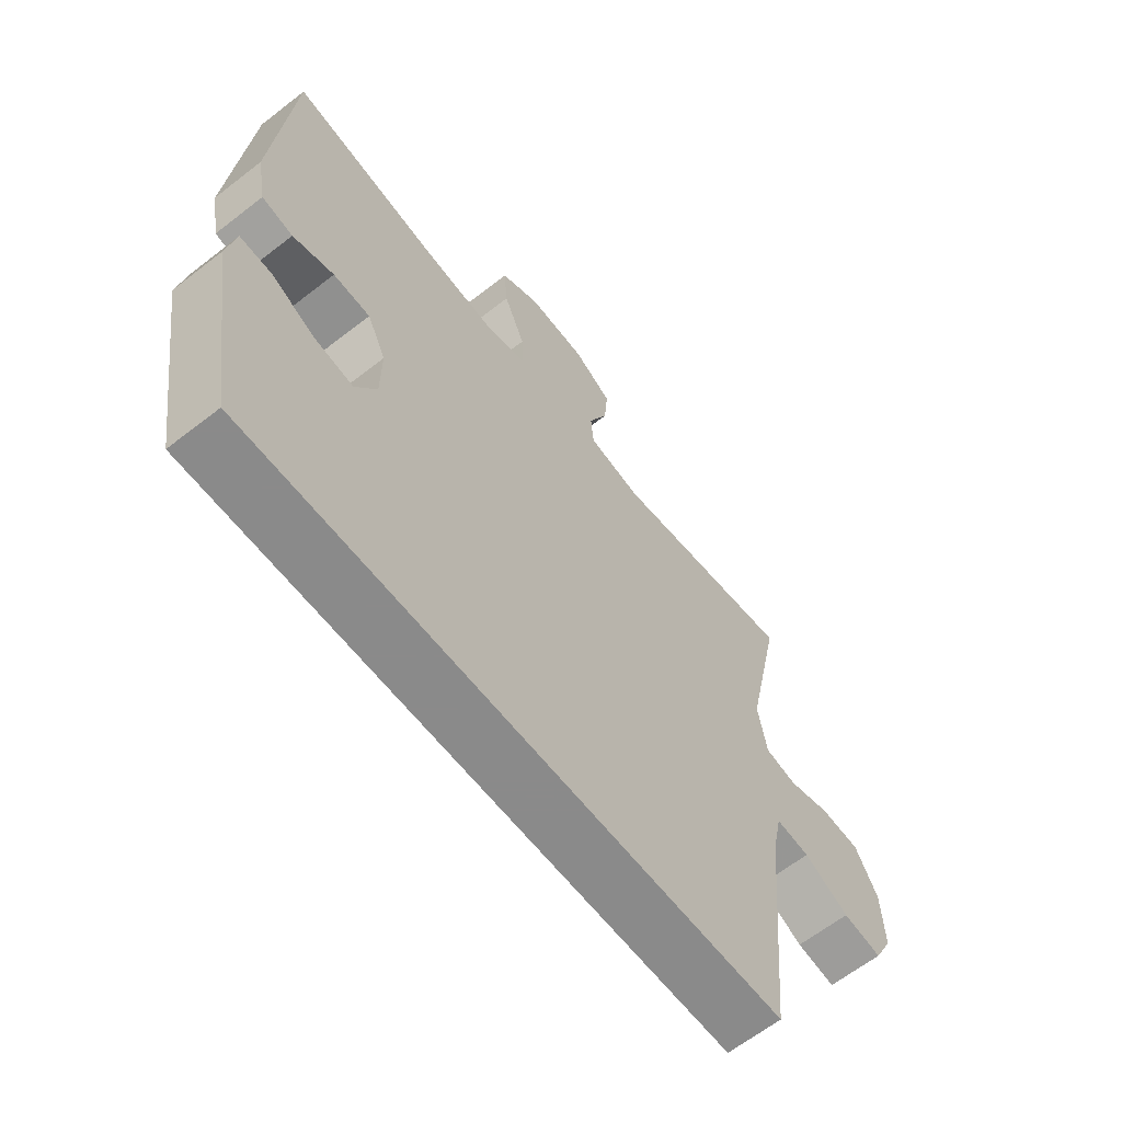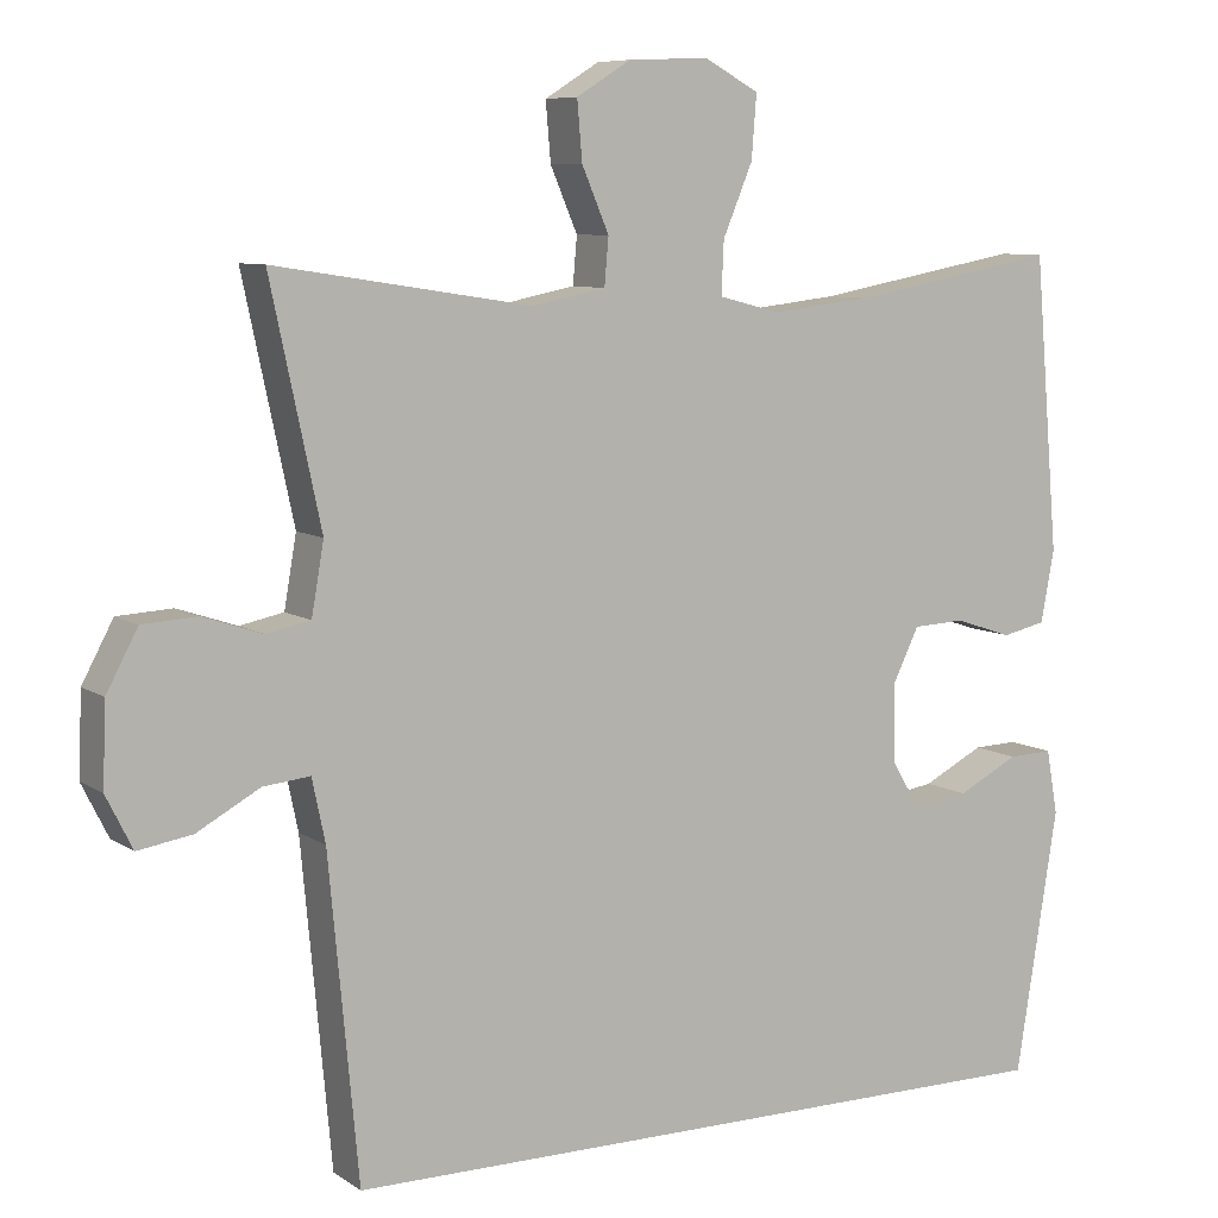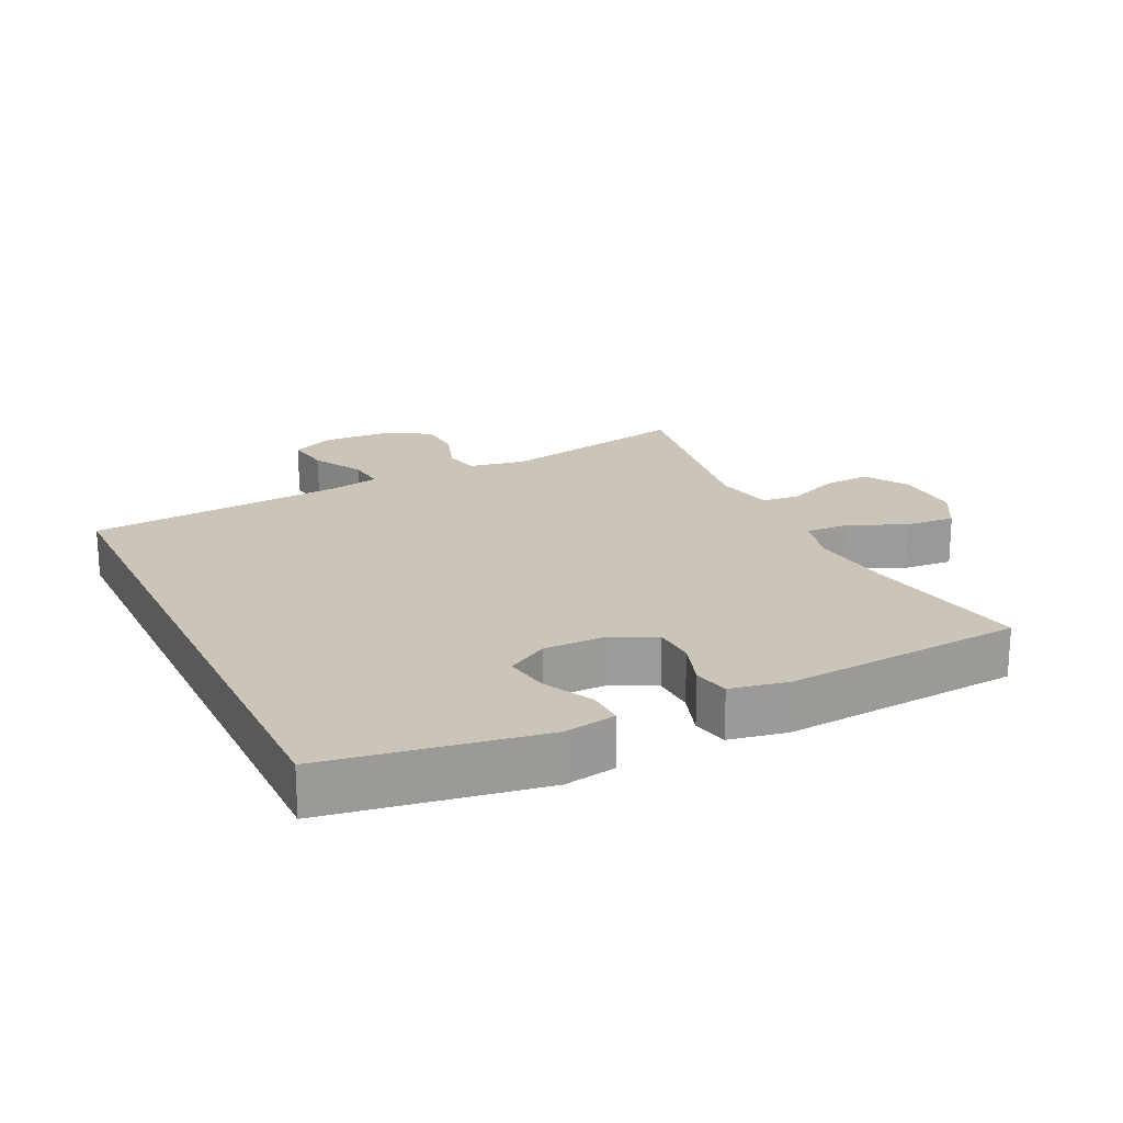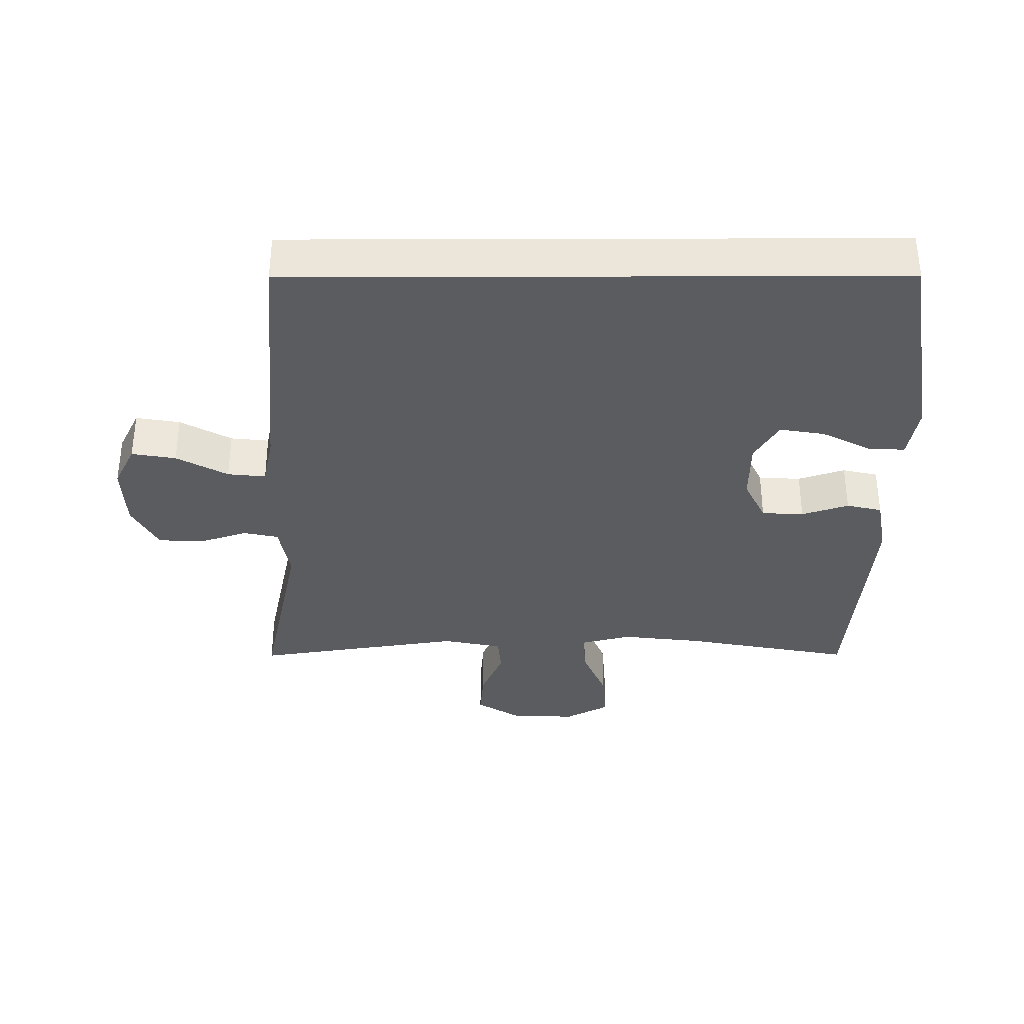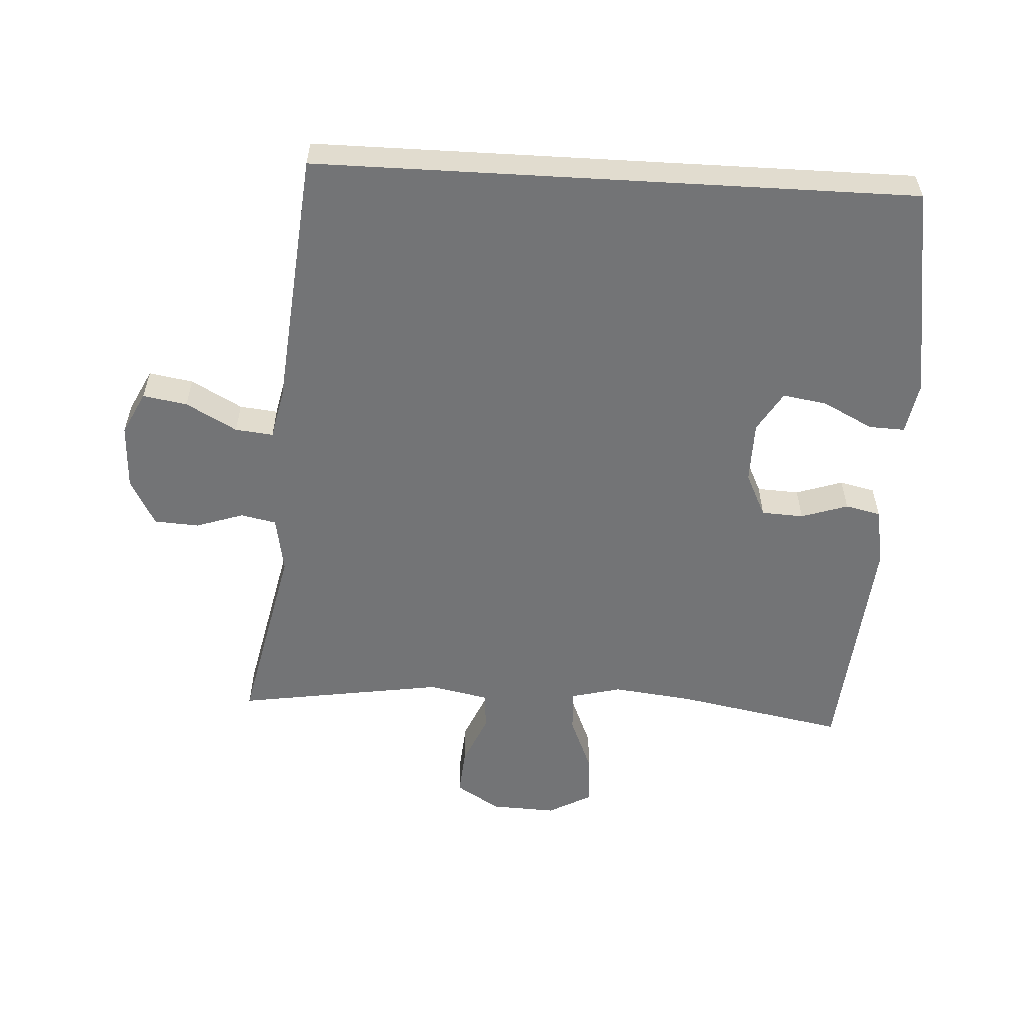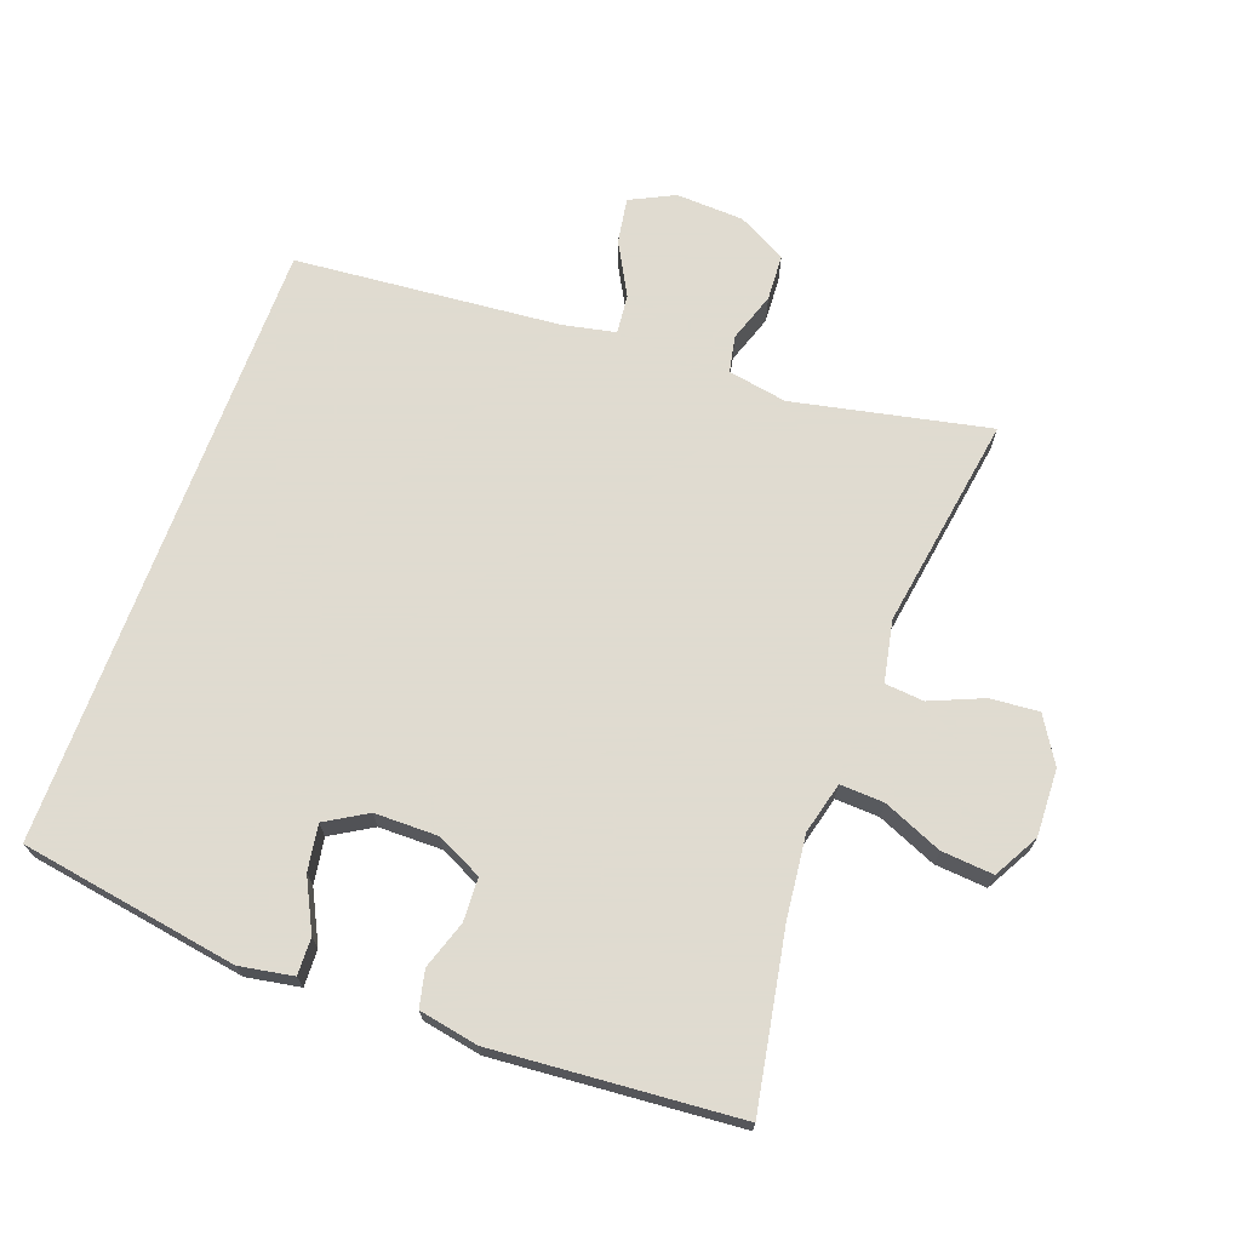
<metadata>
{"format":"obj","ext":"obj","renderer":"f3d","projection":"perspective","resolution":1024,"background":"white","views":[{"elev":-63.6,"azim":-51.8,"up":"+Z"},{"elev":7.9,"azim":149.8,"up":"+Z"},{"elev":20.3,"azim":-115.5,"up":"+Y"},{"elev":-35.2,"azim":-179.8,"up":"+Y"},{"elev":-56.2,"azim":176.7,"up":"+Y"},{"elev":70.2,"azim":-69.7,"up":"+Y"}]}
</metadata>
<code>
v 0.405 0.07 -0.5
v -0.491 0.07 -0.5
v -0.542 0.07 -0.181
v -0.528 0.07 -0.103
v -0.474 0.07 -0.105
v -0.4 0.07 -0.143
v -0.333 0.07 -0.154
v -0.297 0.07 -0.094
v -0.296 0.07 -0.001
v -0.328 0.07 0.065
v -0.391 0.07 0.068
v -0.461 0.07 0.045
v -0.514 0.07 0.057
v -0.53 0.07 0.144
v -0.5 0.07 0.5
v -0.247 0.07 0.453
v -0.127 0.07 0.439
v -0.052 0.07 0.458
v -0.055 0.07 0.522
v -0.091 0.07 0.608
v -0.097 0.07 0.684
v -0.031 0.07 0.72
v 0.067 0.07 0.716
v 0.133 0.07 0.675
v 0.127 0.07 0.604
v 0.094 0.07 0.527
v 0.099 0.07 0.47
v 0.188 0.07 0.452
v 0.5 0.07 0.5
v 0.439 0.07 0.215
v 0.454 0.07 0.129
v 0.507 0.07 0.118
v 0.579 0.07 0.142
v 0.646 0.07 0.138
v 0.684 0.07 0.067
v 0.688 0.07 -0.032
v 0.656 0.07 -0.096
v 0.59 0.07 -0.085
v 0.514 0.07 -0.043
v 0.457 0.07 -0.037
v 0.441 0.07 -0.113
v 0.405 0 -0.5
v -0.491 0 -0.5
v -0.542 0 -0.181
v -0.528 0 -0.103
v -0.474 0 -0.105
v -0.4 0 -0.143
v -0.333 0 -0.154
v -0.297 0 -0.094
v -0.296 0 -0.001
v -0.328 0 0.065
v -0.391 0 0.068
v -0.461 0 0.045
v -0.514 0 0.057
v -0.53 0 0.144
v -0.5 0 0.5
v -0.247 0 0.453
v -0.127 0 0.439
v -0.052 0 0.458
v -0.055 0 0.522
v -0.091 0 0.608
v -0.097 0 0.684
v -0.031 0 0.72
v 0.067 0 0.716
v 0.133 0 0.675
v 0.127 0 0.604
v 0.094 0 0.527
v 0.099 0 0.47
v 0.188 0 0.452
v 0.5 0 0.5
v 0.439 0 0.215
v 0.454 0 0.129
v 0.507 0 0.118
v 0.579 0 0.142
v 0.646 0 0.138
v 0.684 0 0.067
v 0.688 0 -0.032
v 0.656 0 -0.096
v 0.59 0 -0.085
v 0.514 0 -0.043
v 0.457 0 -0.037
v 0.441 0 -0.113
f 37 38 39
f 36 37 39
f 35 36 39
f 34 35 39
f 33 34 39
f 32 33 39
f 31 32 39 40
f 30 31 40 41
f 28 29 30
f 41 1 2
f 30 41 2
f 28 30 2
f 27 28 2
f 24 25 26
f 23 24 26
f 22 23 26
f 21 22 26
f 20 21 26
f 19 20 26
f 18 19 26 27
f 14 15 16
f 13 14 16
f 12 13 16
f 11 12 16
f 10 11 16 17
f 17 18 27
f 10 17 27
f 9 10 27
f 4 5 6
f 3 4 6
f 2 3 6
f 2 6 7
f 27 2 7 8
f 8 9 27
f 80 79 78
f 80 78 77
f 80 77 76
f 80 76 75
f 80 75 74
f 80 74 73
f 81 80 73 72
f 82 81 72 71
f 71 70 69
f 43 42 82
f 43 82 71
f 43 71 69
f 43 69 68
f 67 66 65
f 67 65 64
f 67 64 63
f 67 63 62
f 67 62 61
f 67 61 60
f 68 67 60 59
f 57 56 55
f 57 55 54
f 57 54 53
f 57 53 52
f 58 57 52 51
f 68 59 58
f 68 58 51
f 68 51 50
f 47 46 45
f 47 45 44
f 47 44 43
f 48 47 43
f 49 48 43 68
f 68 50 49
f 1 42 43 2
f 2 43 44 3
f 3 44 45 4
f 4 45 46 5
f 5 46 47 6
f 6 47 48 7
f 7 48 49 8
f 8 49 50 9
f 9 50 51 10
f 10 51 52 11
f 11 52 53 12
f 12 53 54 13
f 13 54 55 14
f 14 55 56 15
f 15 56 57 16
f 16 57 58 17
f 17 58 59 18
f 18 59 60 19
f 19 60 61 20
f 20 61 62 21
f 21 62 63 22
f 22 63 64 23
f 23 64 65 24
f 24 65 66 25
f 25 66 67 26
f 26 67 68 27
f 27 68 69 28
f 28 69 70 29
f 29 70 71 30
f 30 71 72 31
f 31 72 73 32
f 32 73 74 33
f 33 74 75 34
f 34 75 76 35
f 35 76 77 36
f 36 77 78 37
f 37 78 79 38
f 38 79 80 39
f 39 80 81 40
f 40 81 82 41
f 41 82 42 1

</code>
